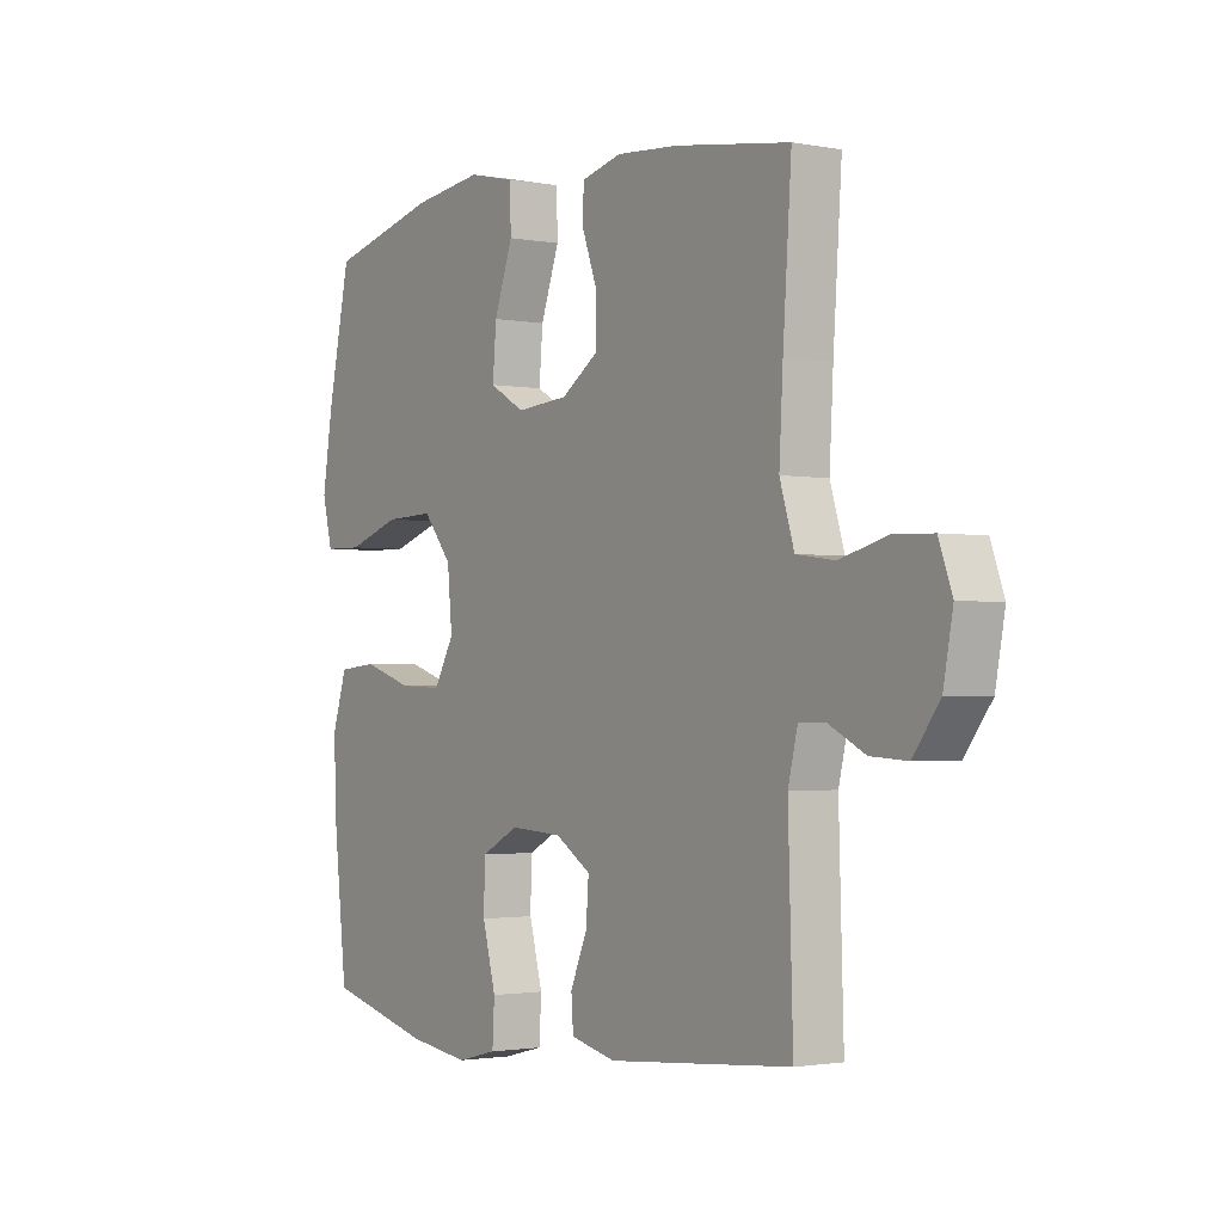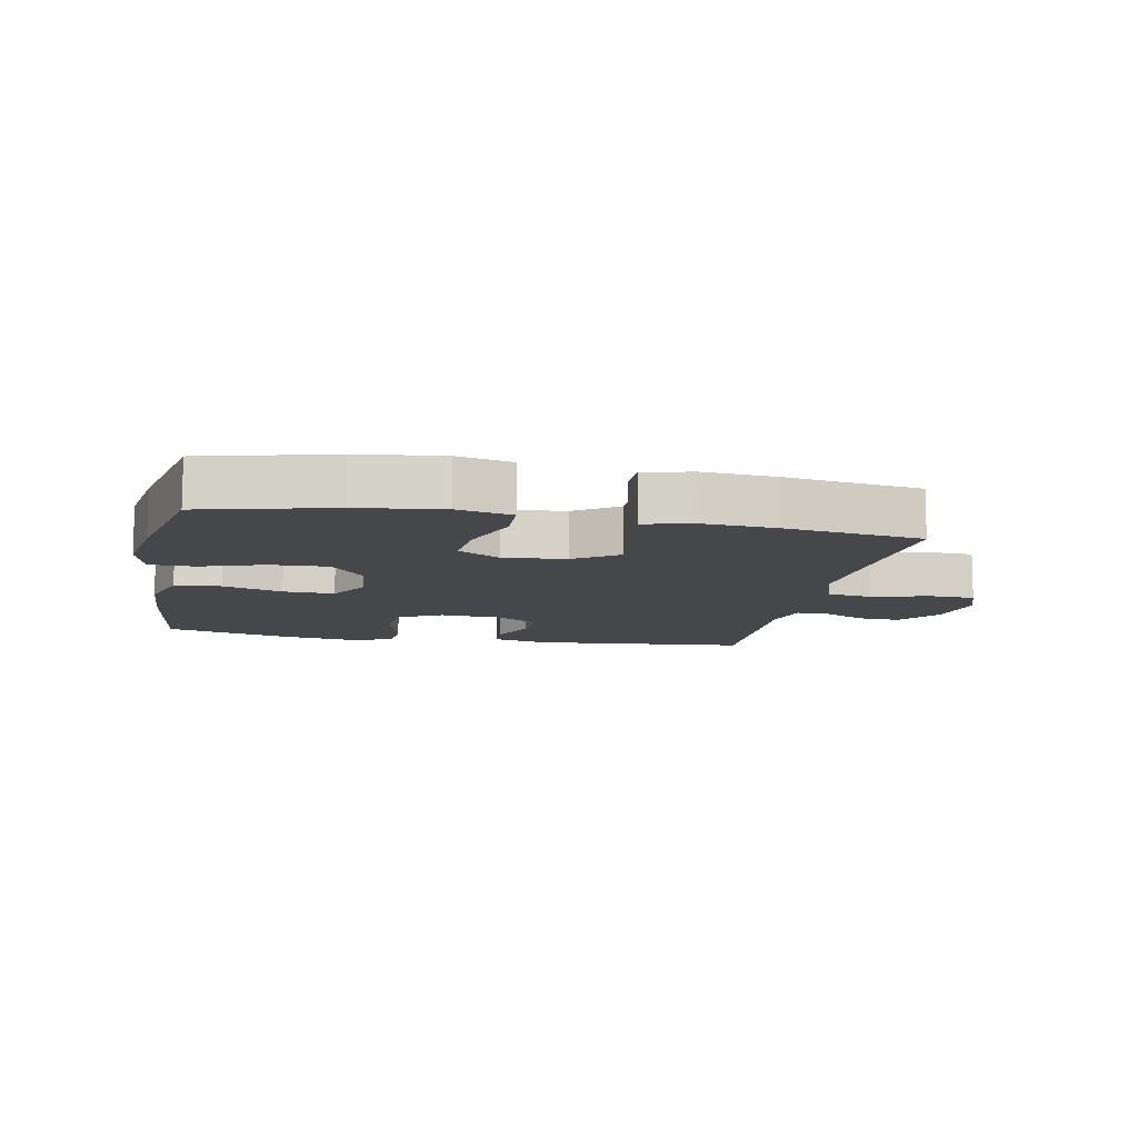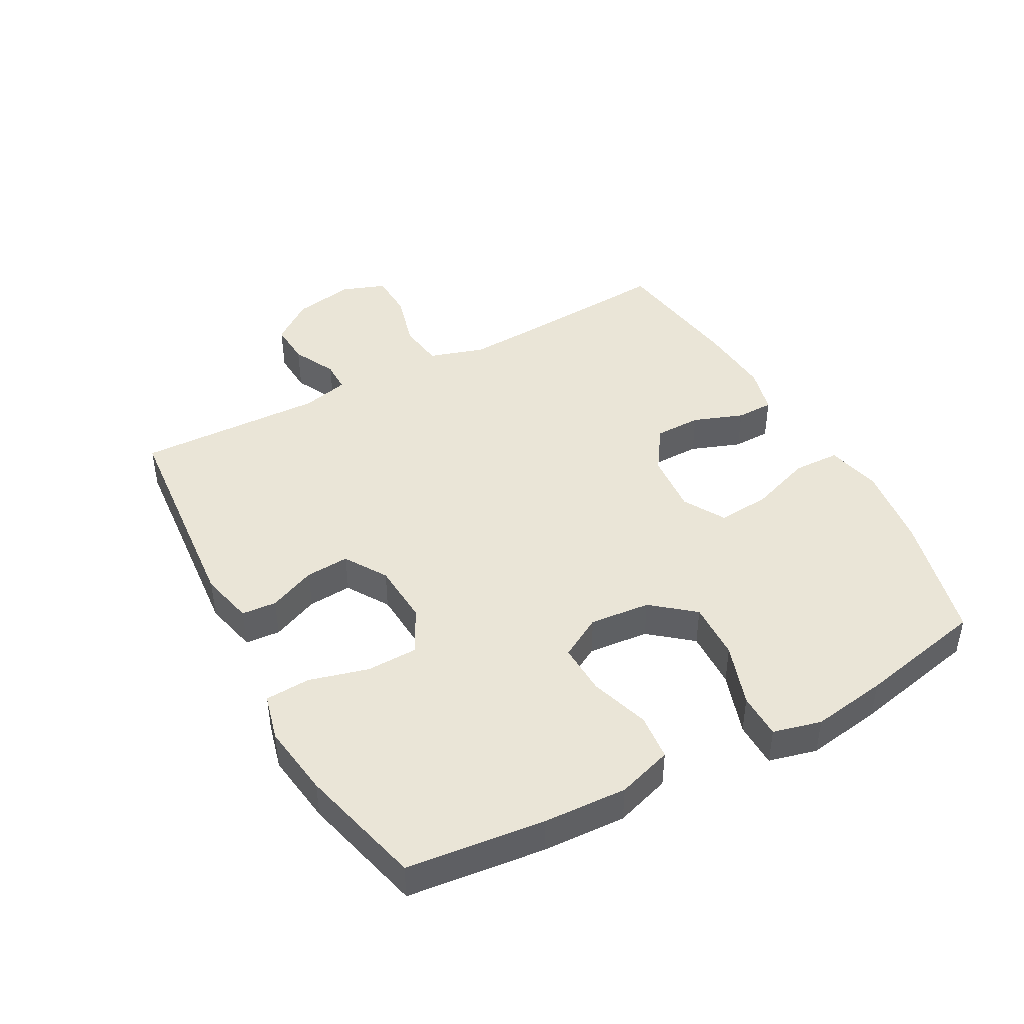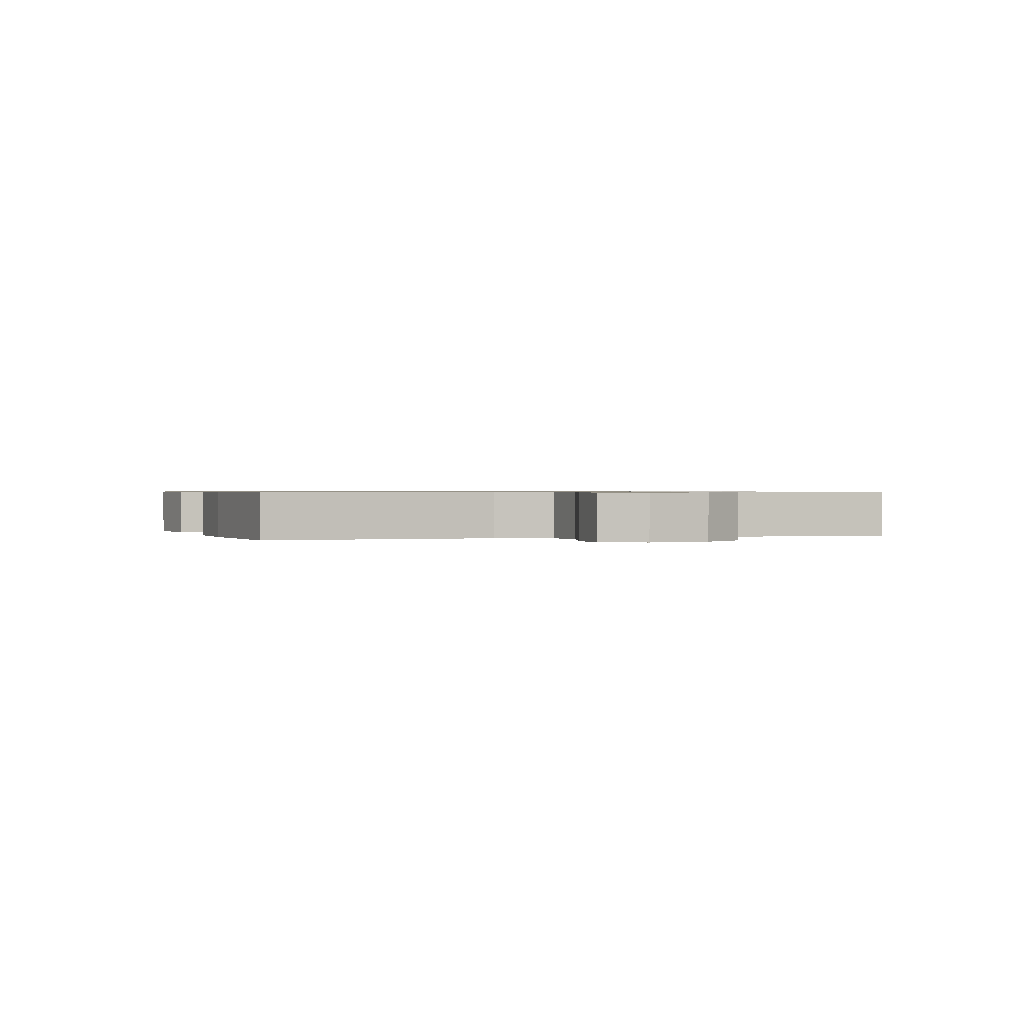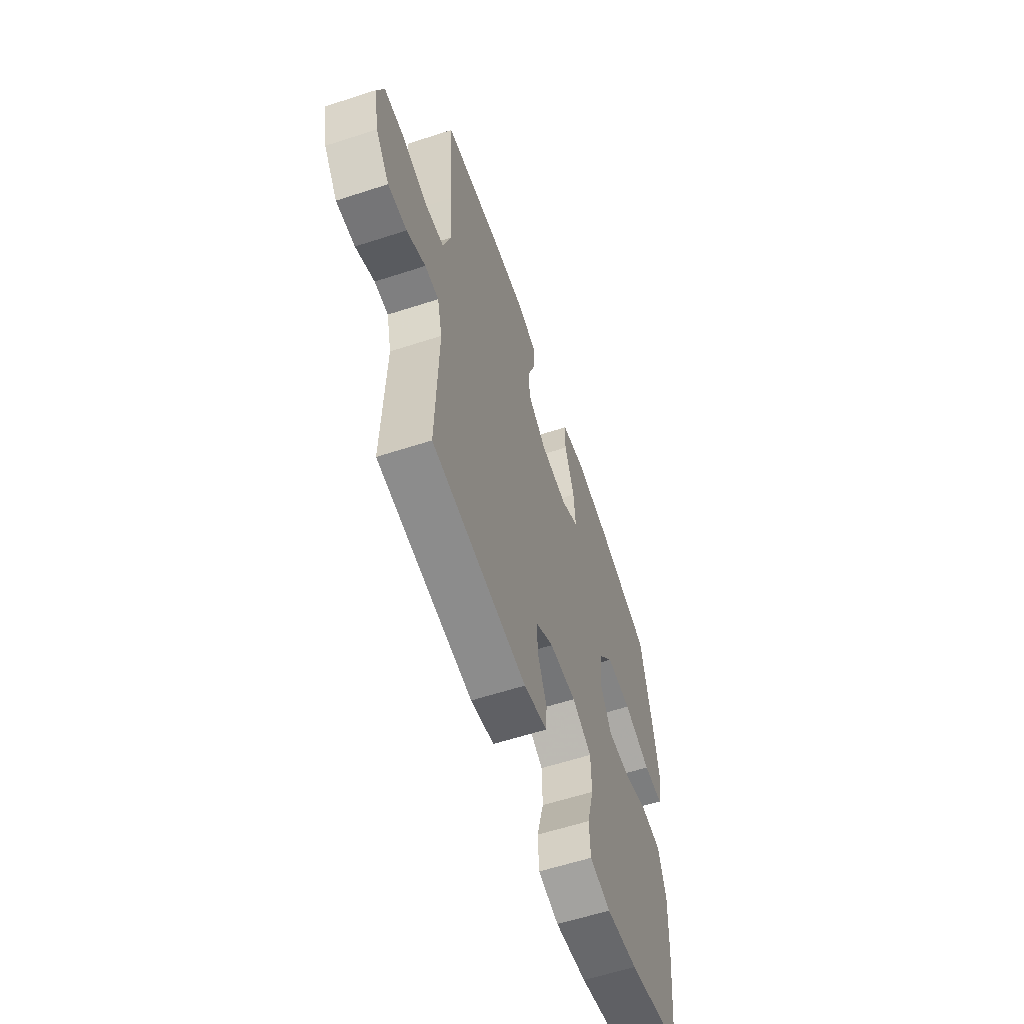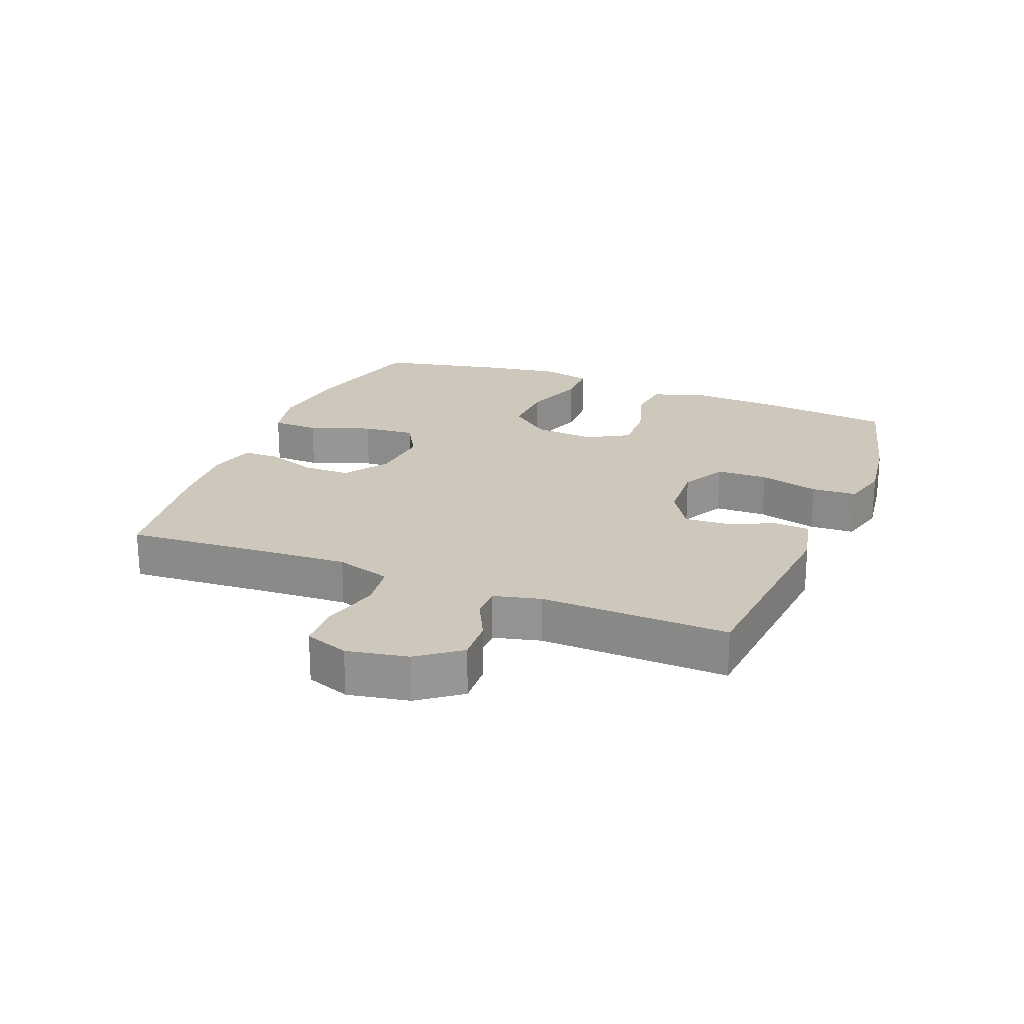
<metadata>
{"format":"obj","ext":"obj","renderer":"f3d","projection":"perspective","resolution":1024,"background":"white","views":[{"elev":-1.8,"azim":55.8,"up":"+Z"},{"elev":-10.5,"azim":-11.0,"up":"+Y"},{"elev":44.2,"azim":-118.5,"up":"+Y"},{"elev":0.7,"azim":73.7,"up":"+Y"},{"elev":-59.7,"azim":108.5,"up":"+Z"},{"elev":21.9,"azim":111.8,"up":"+Y"}]}
</metadata>
<code>
v 0.5 0.07 -0.5
v 0.155 0.07 -0.53
v 0.07 0.07 -0.51
v 0.066 0.07 -0.455
v 0.098 0.07 -0.381
v 0.103 0.07 -0.312
v 0.036 0.07 -0.27
v -0.062 0.07 -0.264
v -0.133 0.07 -0.301
v -0.135 0.07 -0.382
v -0.11 0.07 -0.476
v -0.114 0.07 -0.547
v -0.189 0.07 -0.566
v -0.304 0.07 -0.55
v -0.5 0.07 -0.5
v -0.524 0.07 -0.283
v -0.53 0.07 -0.151
v -0.502 0.07 -0.064
v -0.429 0.07 -0.057
v -0.335 0.07 -0.087
v -0.254 0.07 -0.09
v -0.216 0.07 -0.023
v -0.225 0.07 0.073
v -0.279 0.07 0.139
v -0.371 0.07 0.136
v -0.471 0.07 0.103
v -0.543 0.07 0.104
v -0.562 0.07 0.18
v -0.543 0.07 0.299
v -0.5 0.07 0.5
v -0.295 0.07 0.551
v -0.162 0.07 0.568
v -0.075 0.07 0.548
v -0.073 0.07 0.474
v -0.108 0.07 0.376
v -0.115 0.07 0.293
v -0.049 0.07 0.255
v 0.049 0.07 0.263
v 0.119 0.07 0.31
v 0.12 0.07 0.384
v 0.091 0.07 0.463
v 0.092 0.07 0.522
v 0.168 0.07 0.541
v 0.284 0.07 0.532
v 0.5 0.07 0.5
v 0.484 0.07 0.267
v 0.477 0.07 0.139
v 0.504 0.07 0.052
v 0.576 0.07 0.042
v 0.666 0.07 0.066
v 0.738 0.07 0.063
v 0.763 0.07 -0.006
v 0.745 0.07 -0.102
v 0.695 0.07 -0.168
v 0.627 0.07 -0.164
v 0.559 0.07 -0.13
v 0.509 0.07 -0.13
v 0.491 0.07 -0.204
v 0.5 0 -0.5
v 0.155 0 -0.53
v 0.07 0 -0.51
v 0.066 0 -0.455
v 0.098 0 -0.381
v 0.103 0 -0.312
v 0.036 0 -0.27
v -0.062 0 -0.264
v -0.133 0 -0.301
v -0.135 0 -0.382
v -0.11 0 -0.476
v -0.114 0 -0.547
v -0.189 0 -0.566
v -0.304 0 -0.55
v -0.5 0 -0.5
v -0.524 0 -0.283
v -0.53 0 -0.151
v -0.502 0 -0.064
v -0.429 0 -0.057
v -0.335 0 -0.087
v -0.254 0 -0.09
v -0.216 0 -0.023
v -0.225 0 0.073
v -0.279 0 0.139
v -0.371 0 0.136
v -0.471 0 0.103
v -0.543 0 0.104
v -0.562 0 0.18
v -0.543 0 0.299
v -0.5 0 0.5
v -0.295 0 0.551
v -0.162 0 0.568
v -0.075 0 0.548
v -0.073 0 0.474
v -0.108 0 0.376
v -0.115 0 0.293
v -0.049 0 0.255
v 0.049 0 0.263
v 0.119 0 0.31
v 0.12 0 0.384
v 0.091 0 0.463
v 0.092 0 0.522
v 0.168 0 0.541
v 0.284 0 0.532
v 0.5 0 0.5
v 0.484 0 0.267
v 0.477 0 0.139
v 0.504 0 0.052
v 0.576 0 0.042
v 0.666 0 0.066
v 0.738 0 0.063
v 0.763 0 -0.006
v 0.745 0 -0.102
v 0.695 0 -0.168
v 0.627 0 -0.164
v 0.559 0 -0.13
v 0.509 0 -0.13
v 0.491 0 -0.204
f 53 54 55 56
f 53 56 57
f 52 53 57
f 49 50 51 52
f 48 49 52 57
f 47 48 57 58
f 43 44 45 46
f 43 46 47
f 40 41 42 43
f 39 40 43 47
f 38 39 47 58
f 32 33 34 35
f 32 35 36
f 31 32 36
f 30 31 36
f 29 30 36 37
f 25 26 27 28
f 24 25 28 29
f 17 18 19 20
f 17 20 21
f 16 17 21
f 15 16 21
f 14 15 21
f 13 14 21 22
f 10 11 12 13
f 9 10 13 22
f 2 3 4 5
f 2 5 6
f 1 2 6
f 37 38 58 1
f 24 29 37
f 23 24 37 1
f 8 9 22 23
f 7 8 23
f 1 6 7 23
f 114 113 112 111
f 115 114 111
f 115 111 110
f 110 109 108 107
f 115 110 107 106
f 116 115 106 105
f 104 103 102 101
f 105 104 101
f 101 100 99 98
f 105 101 98 97
f 116 105 97 96
f 93 92 91 90
f 94 93 90
f 94 90 89
f 94 89 88
f 95 94 88 87
f 86 85 84 83
f 87 86 83 82
f 78 77 76 75
f 79 78 75
f 79 75 74
f 79 74 73
f 79 73 72
f 80 79 72 71
f 71 70 69 68
f 80 71 68 67
f 63 62 61 60
f 64 63 60
f 64 60 59
f 59 116 96 95
f 95 87 82
f 59 95 82 81
f 81 80 67 66
f 81 66 65
f 81 65 64 59
f 1 59 60 2
f 2 60 61 3
f 3 61 62 4
f 4 62 63 5
f 5 63 64 6
f 6 64 65 7
f 7 65 66 8
f 8 66 67 9
f 9 67 68 10
f 10 68 69 11
f 11 69 70 12
f 12 70 71 13
f 13 71 72 14
f 14 72 73 15
f 15 73 74 16
f 16 74 75 17
f 17 75 76 18
f 18 76 77 19
f 19 77 78 20
f 20 78 79 21
f 21 79 80 22
f 22 80 81 23
f 23 81 82 24
f 24 82 83 25
f 25 83 84 26
f 26 84 85 27
f 27 85 86 28
f 28 86 87 29
f 29 87 88 30
f 30 88 89 31
f 31 89 90 32
f 32 90 91 33
f 33 91 92 34
f 34 92 93 35
f 35 93 94 36
f 36 94 95 37
f 37 95 96 38
f 38 96 97 39
f 39 97 98 40
f 40 98 99 41
f 41 99 100 42
f 42 100 101 43
f 43 101 102 44
f 44 102 103 45
f 45 103 104 46
f 46 104 105 47
f 47 105 106 48
f 48 106 107 49
f 49 107 108 50
f 50 108 109 51
f 51 109 110 52
f 52 110 111 53
f 53 111 112 54
f 54 112 113 55
f 55 113 114 56
f 56 114 115 57
f 57 115 116 58
f 58 116 59 1

</code>
